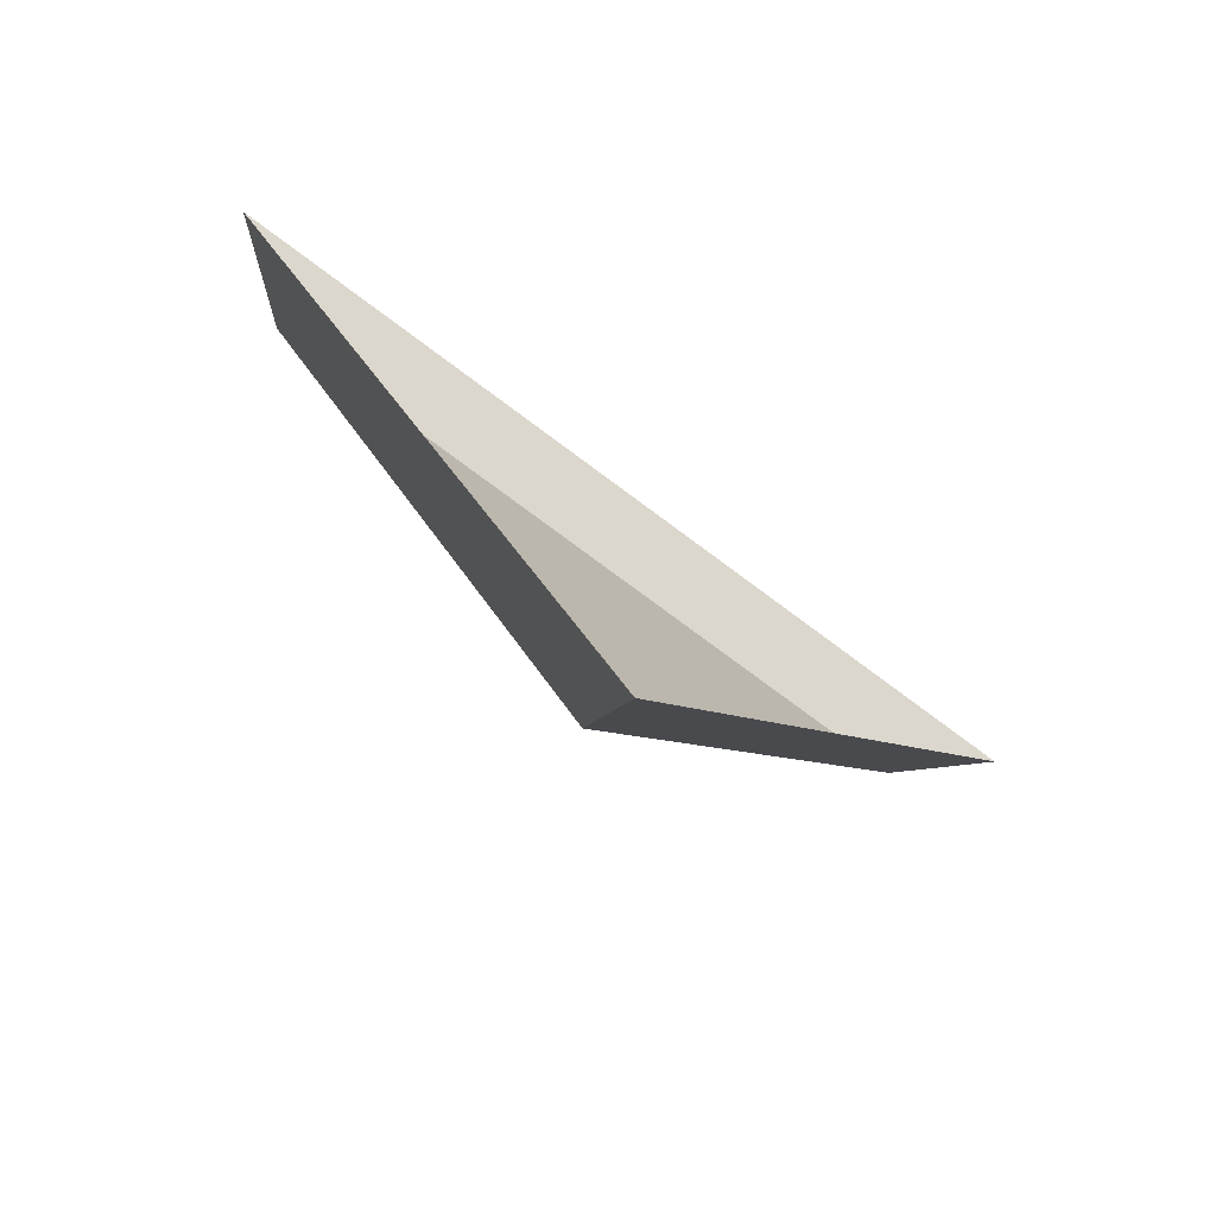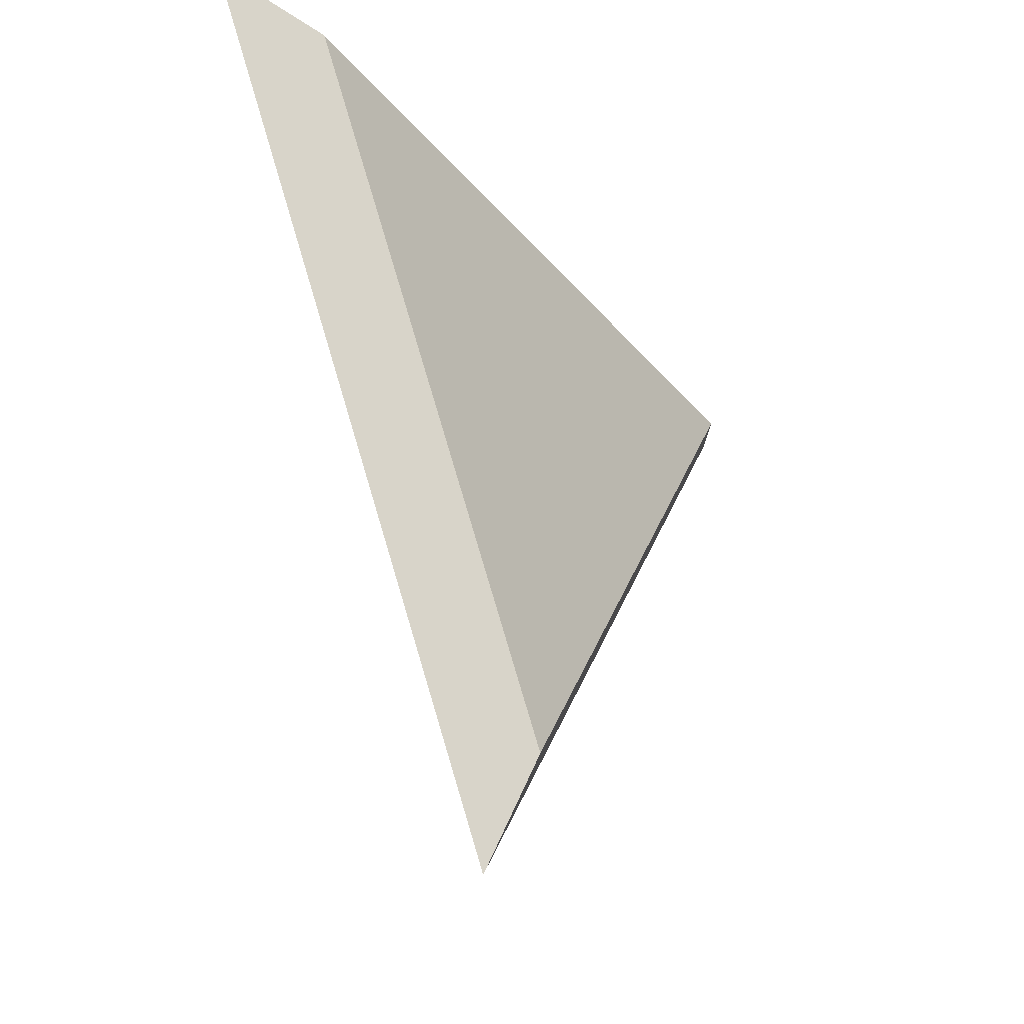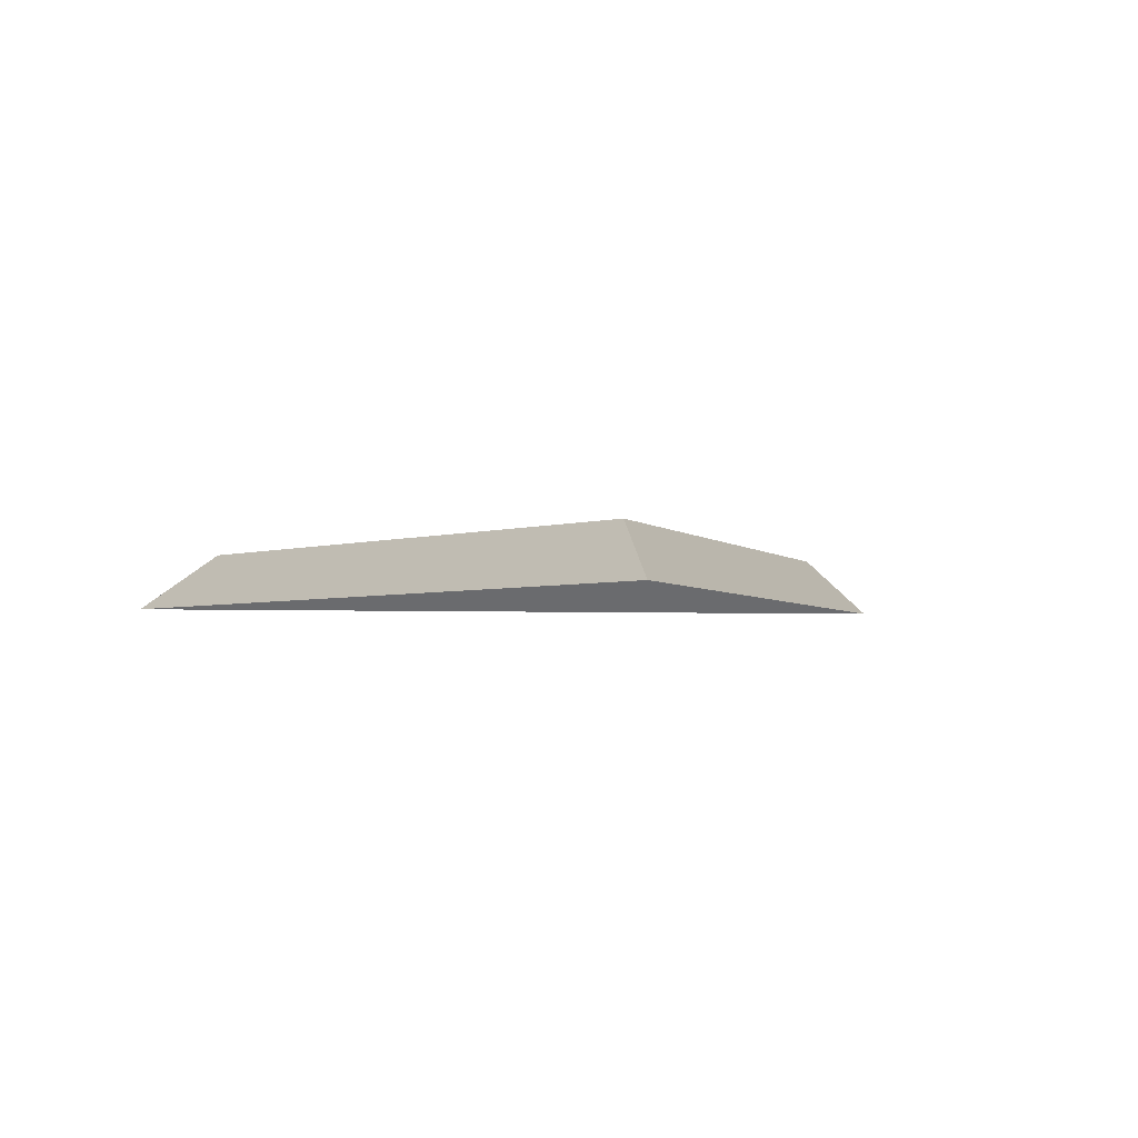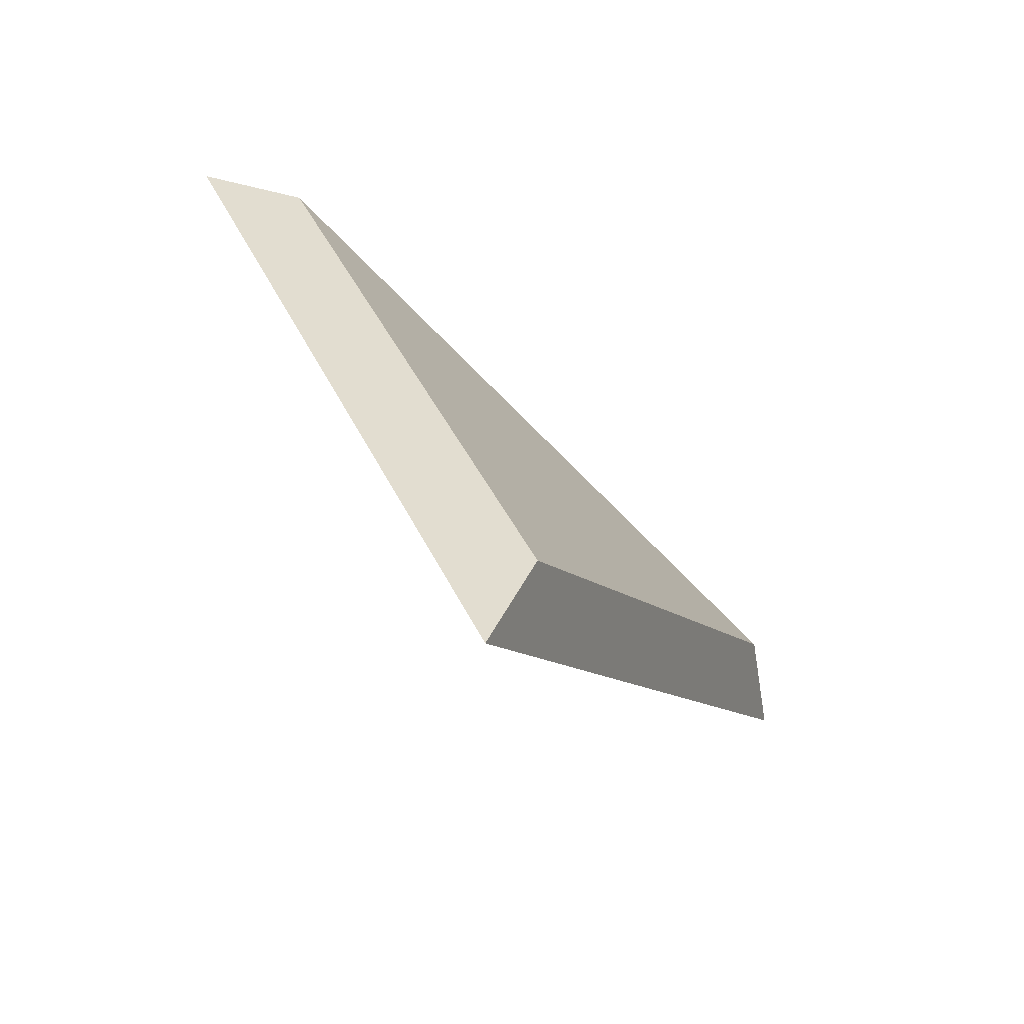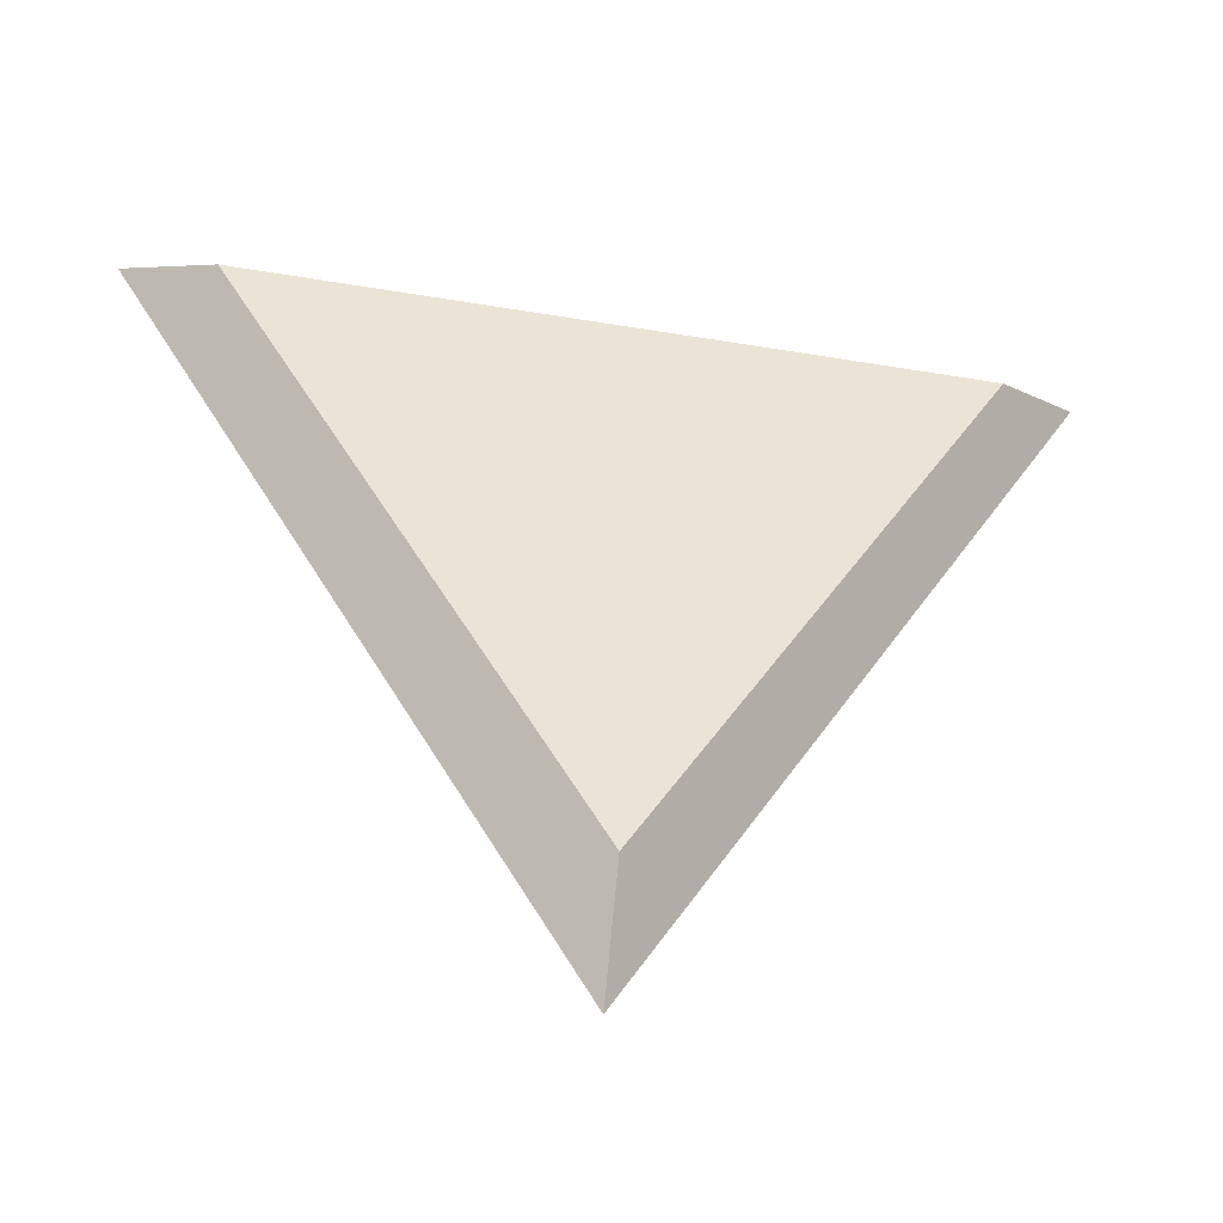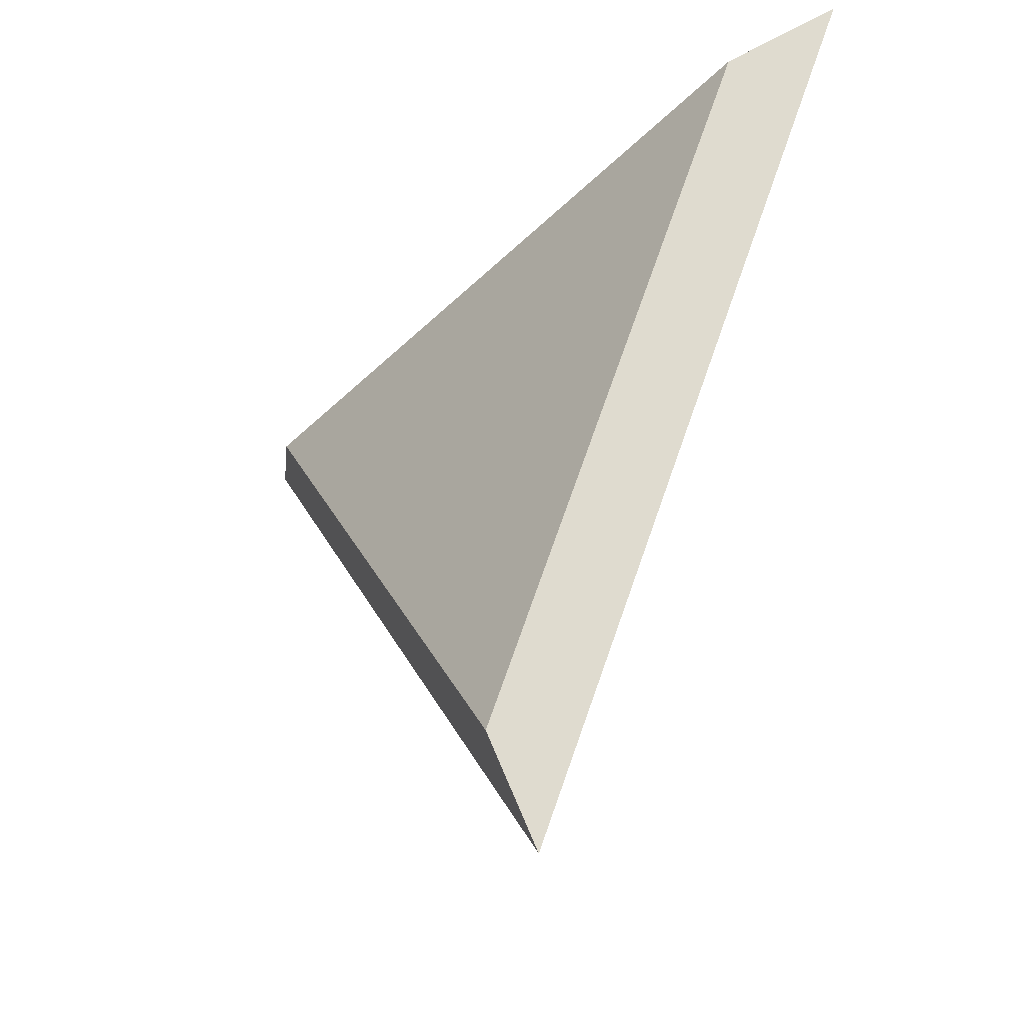
<metadata>
{"format":"obj","ext":"obj","renderer":"f3d","projection":"perspective","resolution":1024,"background":"white","views":[{"elev":-77.2,"azim":-36.6,"up":"+Z"},{"elev":-37.0,"azim":124.9,"up":"+Z"},{"elev":-3.2,"azim":169.8,"up":"+Y"},{"elev":-77.2,"azim":135.1,"up":"+Z"},{"elev":-45.7,"azim":169.1,"up":"+Z"},{"elev":-43.1,"azim":-131.3,"up":"+Z"}]}
</metadata>
<code>
o ButtonDown
v -0.2165 0 0.125
v 0.2165 0 0.125
v 0.1732 0.03 0.1
v -0.1732 0.03 0.1
v 0 0.03 0
v -4.592e-17 0 -0.25
v -3.674e-17 0.03 -0.2
g ButtonDown
f 1 2 3 4
f 4 3 5
f 2 6 7 3
f 3 7 5
f 6 1 4 7
f 7 4 5

</code>
